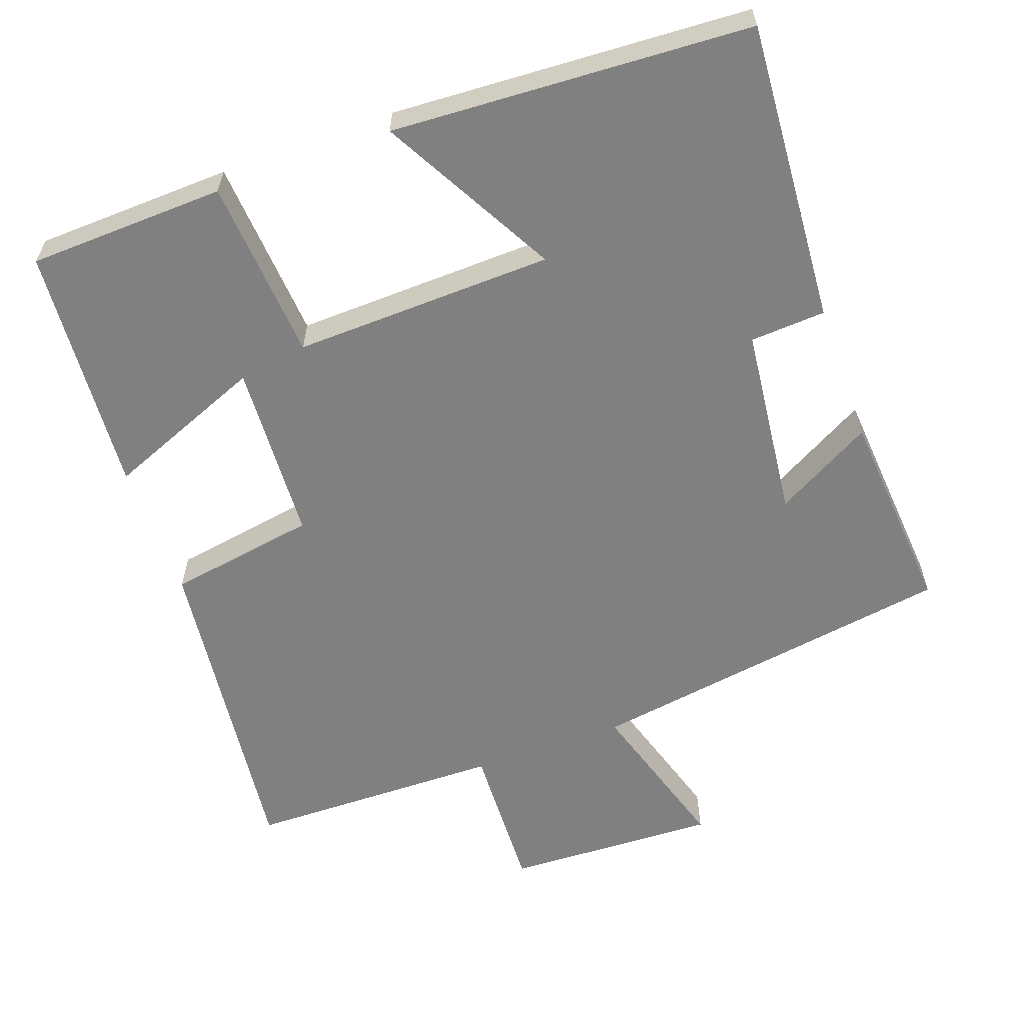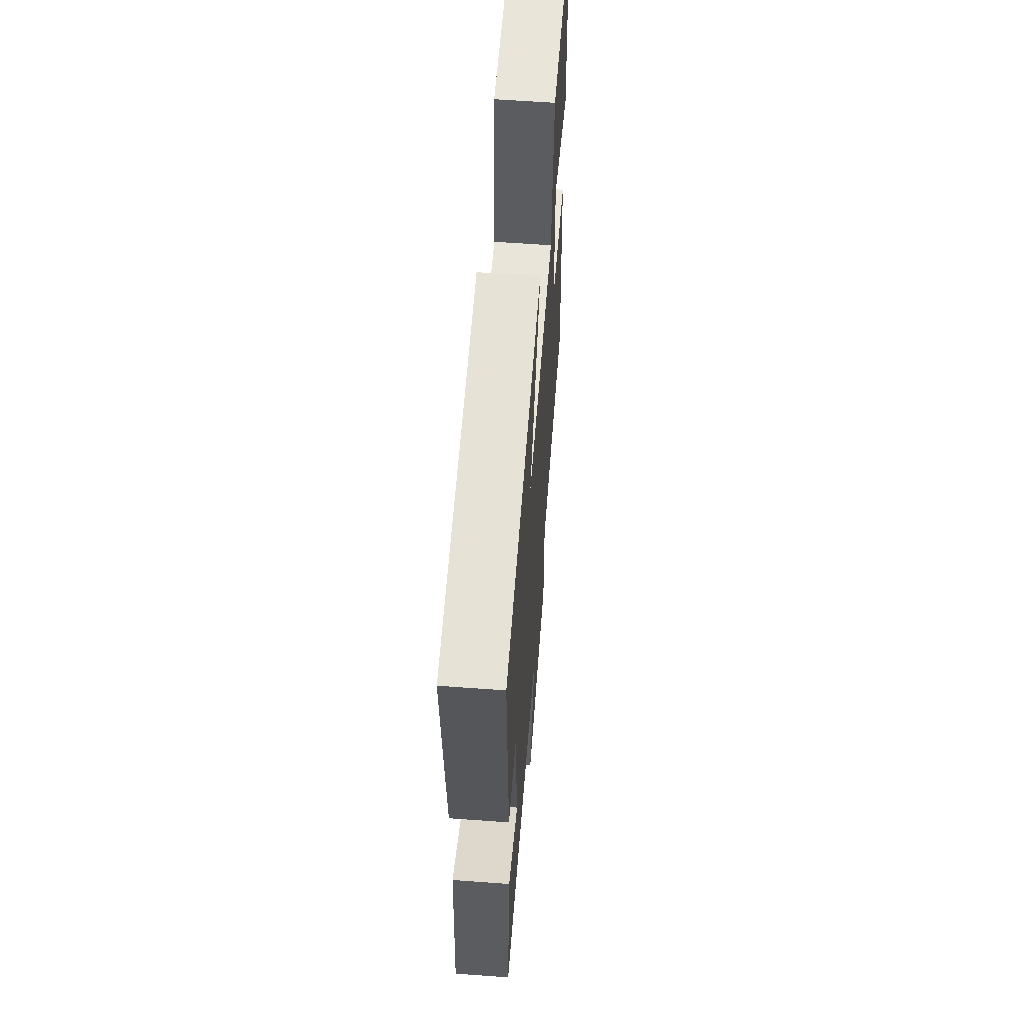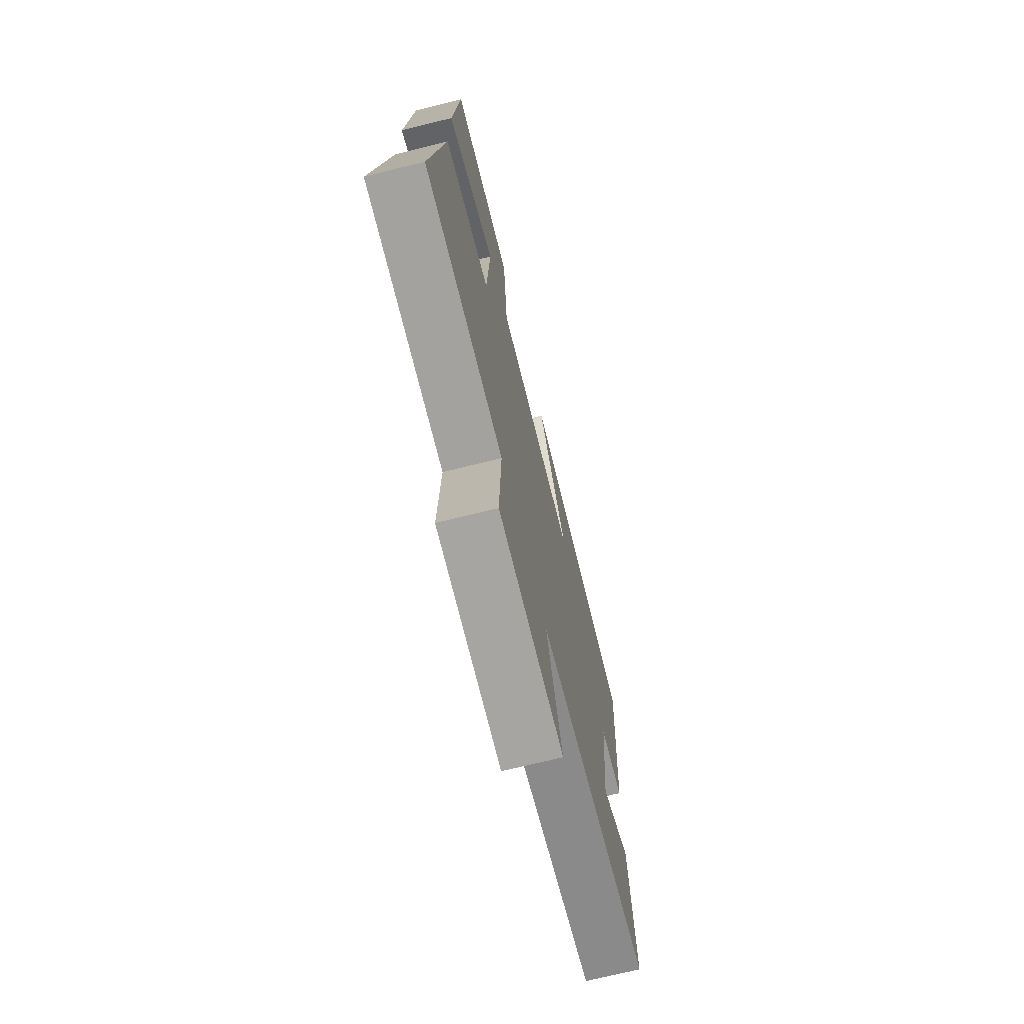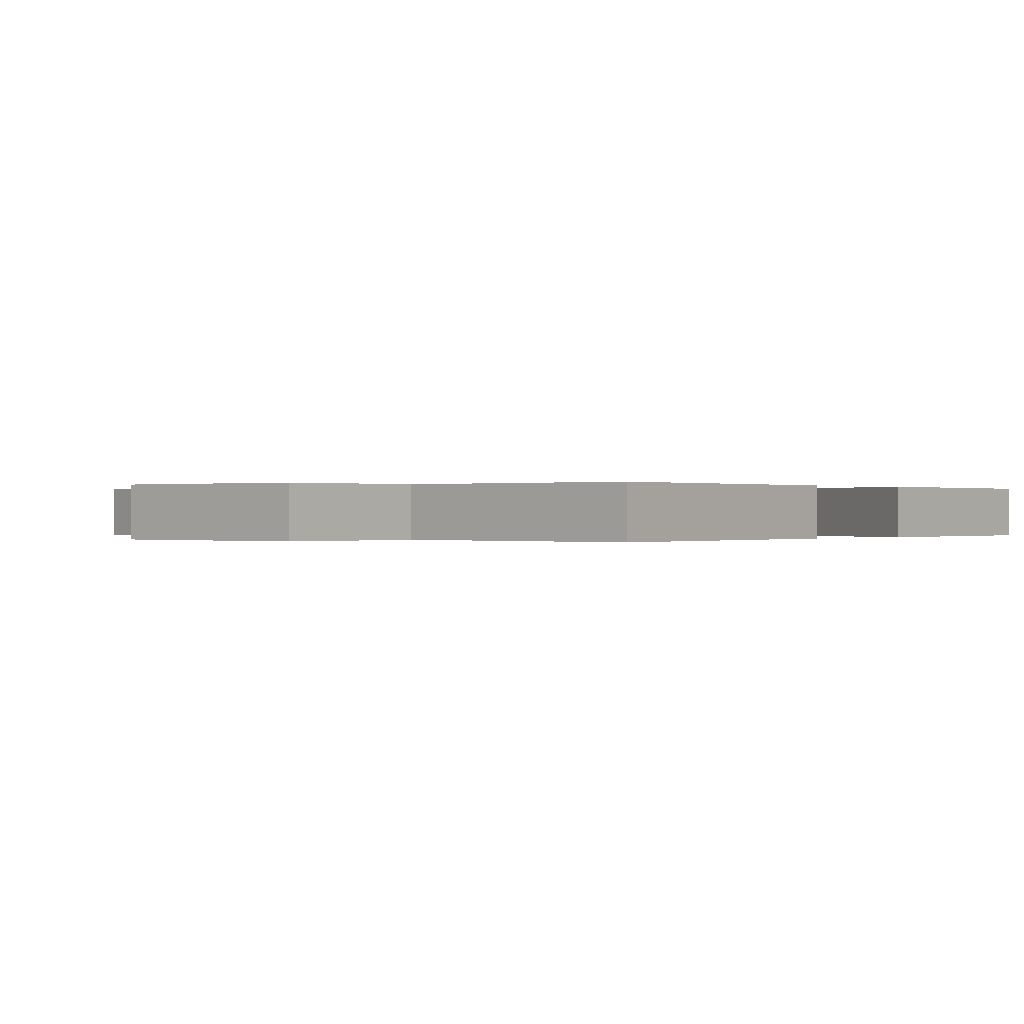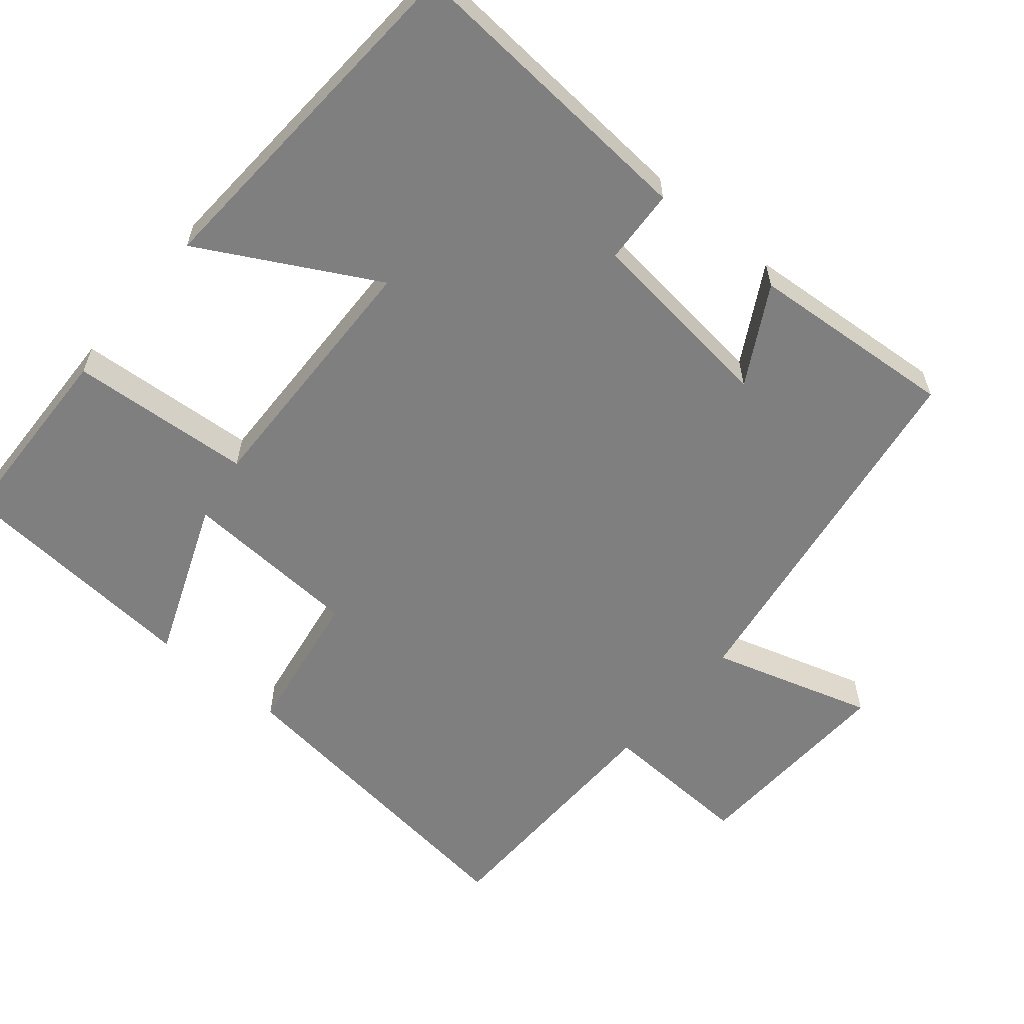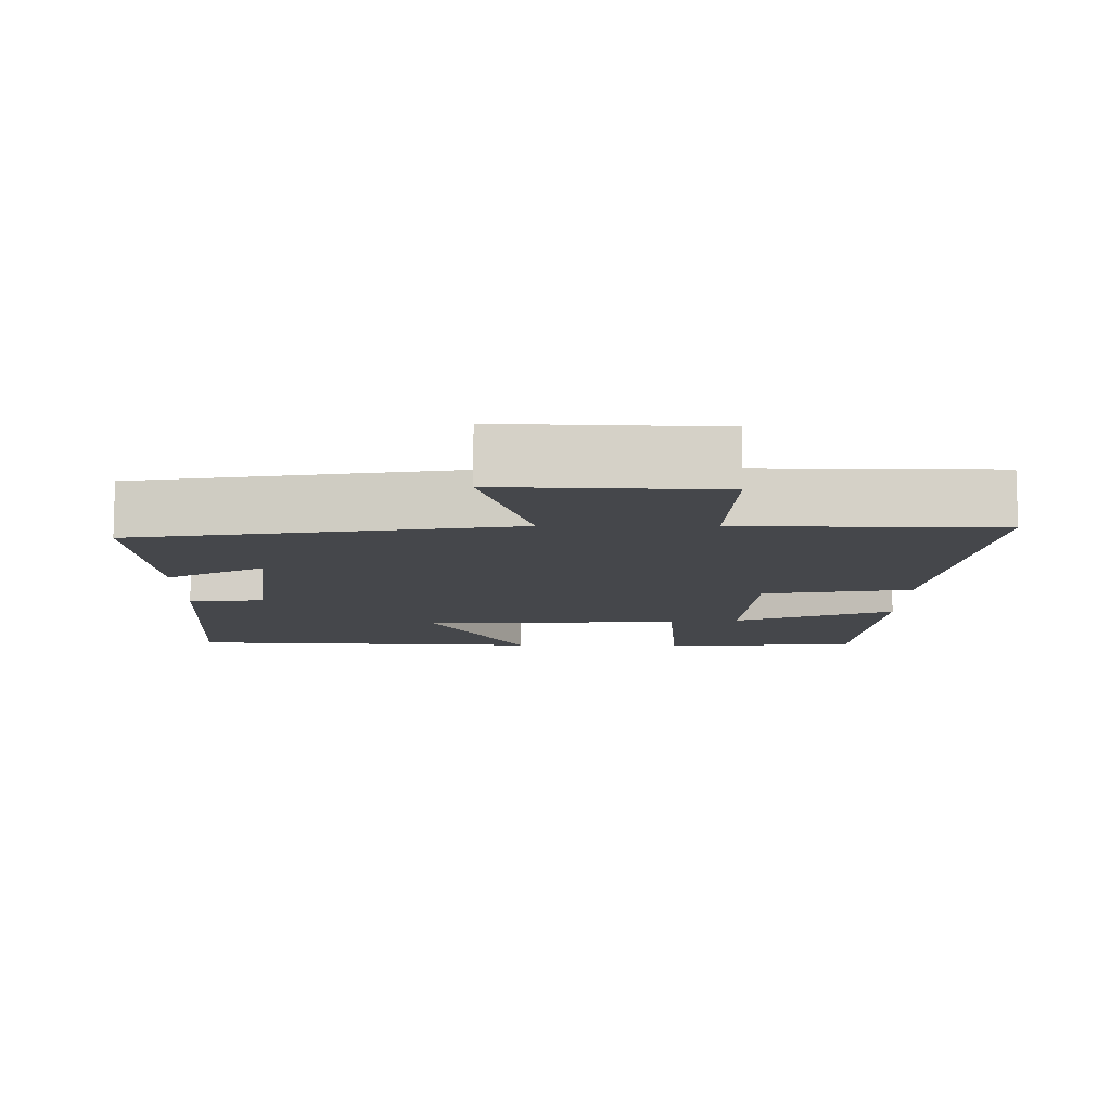
<metadata>
{"format":"obj","ext":"obj","renderer":"f3d","projection":"perspective","resolution":1024,"background":"white","views":[{"elev":-60.0,"azim":19.9,"up":"+Y"},{"elev":60.0,"azim":94.3,"up":"+Z"},{"elev":-71.7,"azim":-76.1,"up":"+Z"},{"elev":0.0,"azim":-136.8,"up":"+Y"},{"elev":-59.7,"azim":50.0,"up":"+Y"},{"elev":-10.2,"azim":179.7,"up":"+Y"}]}
</metadata>
<code>
v -0.474 0.07 0.491
v -0.204 0.07 0.5
v -0.186 0.07 0.251
v 0.17 0.07 0.261
v 0.04 0.07 0.5
v 0.53 0.07 0.472
v 0.5 0.07 0.058
v 0.397 0.07 0.052
v 0.367 0.07 -0.212
v 0.5 0.07 -0.138
v 0.522 0.07 -0.422
v 0.013 0.07 -0.5
v 0.08 0.07 -0.722
v -0.212 0.07 -0.71
v -0.203 0.07 -0.5
v -0.554 0.07 -0.494
v -0.5 0.07 -0.043
v -0.296 0.07 -0.01
v -0.282 0.07 0.236
v -0.5 0.07 0.149
v -0.474 0 0.491
v -0.204 0 0.5
v -0.186 0 0.251
v 0.17 0 0.261
v 0.04 0 0.5
v 0.53 0 0.472
v 0.5 0 0.058
v 0.397 0 0.052
v 0.367 0 -0.212
v 0.5 0 -0.138
v 0.522 0 -0.422
v 0.013 0 -0.5
v 0.08 0 -0.722
v -0.212 0 -0.71
v -0.203 0 -0.5
v -0.554 0 -0.494
v -0.5 0 -0.043
v -0.296 0 -0.01
v -0.282 0 0.236
v -0.5 0 0.149
f 19 20 1 2
f 18 19 2 3
f 15 16 17 18
f 15 18 3 4
f 12 13 14 15
f 12 15 4
f 9 10 11 12
f 8 9 12 4
f 6 7 8
f 4 5 6 8
f 22 21 40 39
f 23 22 39 38
f 38 37 36 35
f 24 23 38 35
f 35 34 33 32
f 24 35 32
f 32 31 30 29
f 24 32 29 28
f 28 27 26
f 28 26 25 24
f 1 21 22 2
f 2 22 23 3
f 3 23 24 4
f 4 24 25 5
f 5 25 26 6
f 6 26 27 7
f 7 27 28 8
f 8 28 29 9
f 9 29 30 10
f 10 30 31 11
f 11 31 32 12
f 12 32 33 13
f 13 33 34 14
f 14 34 35 15
f 15 35 36 16
f 16 36 37 17
f 17 37 38 18
f 18 38 39 19
f 19 39 40 20
f 20 40 21 1

</code>
